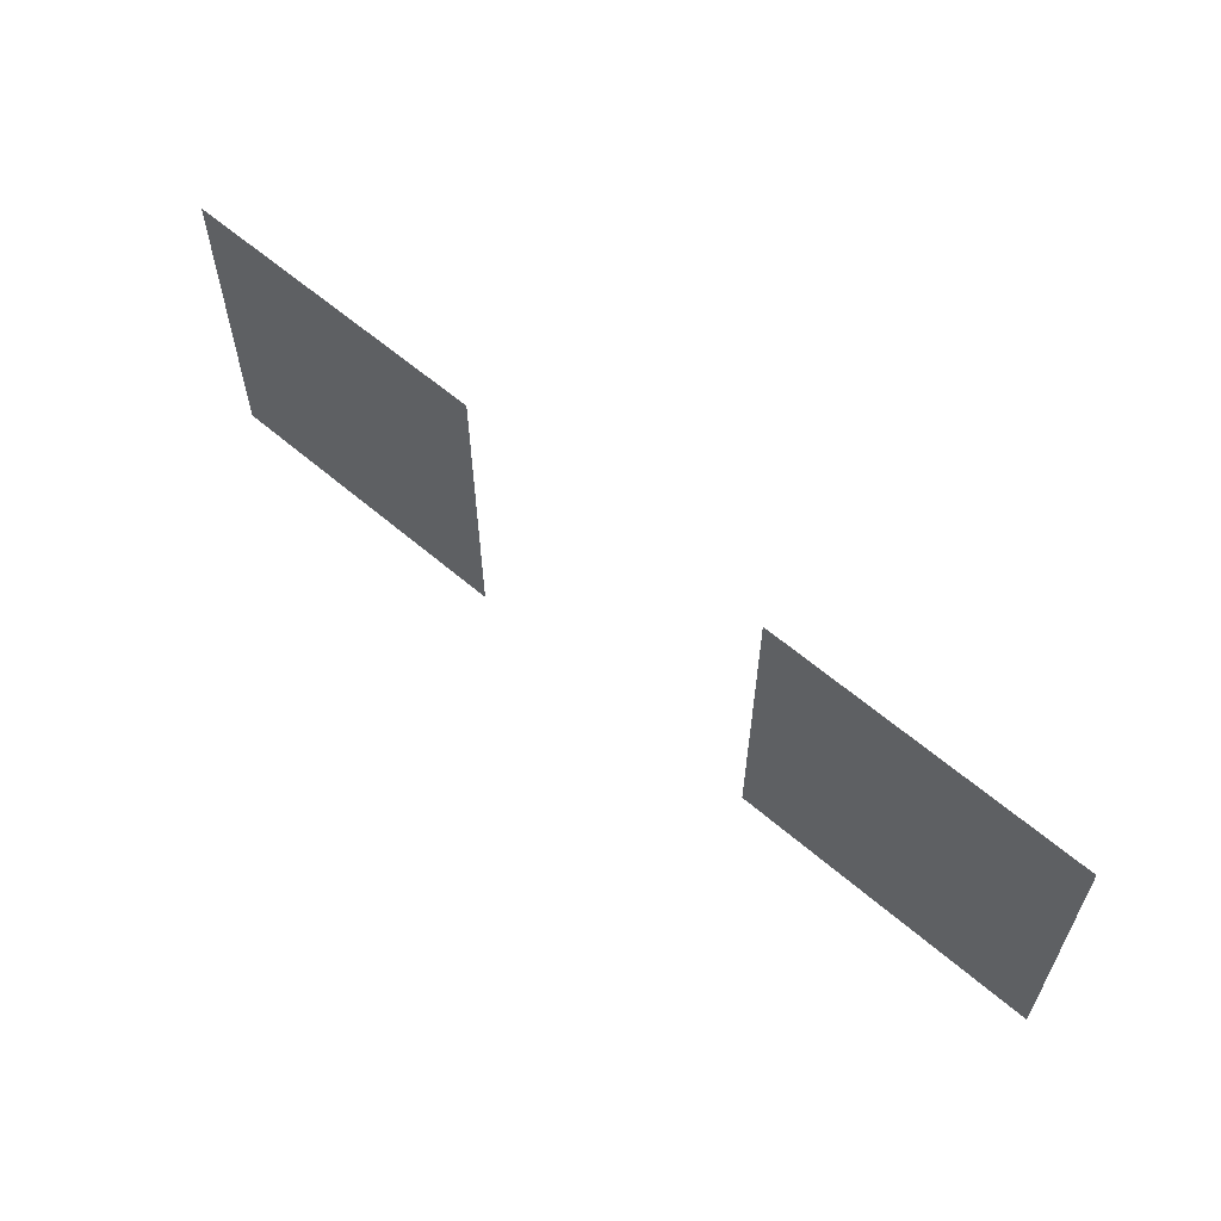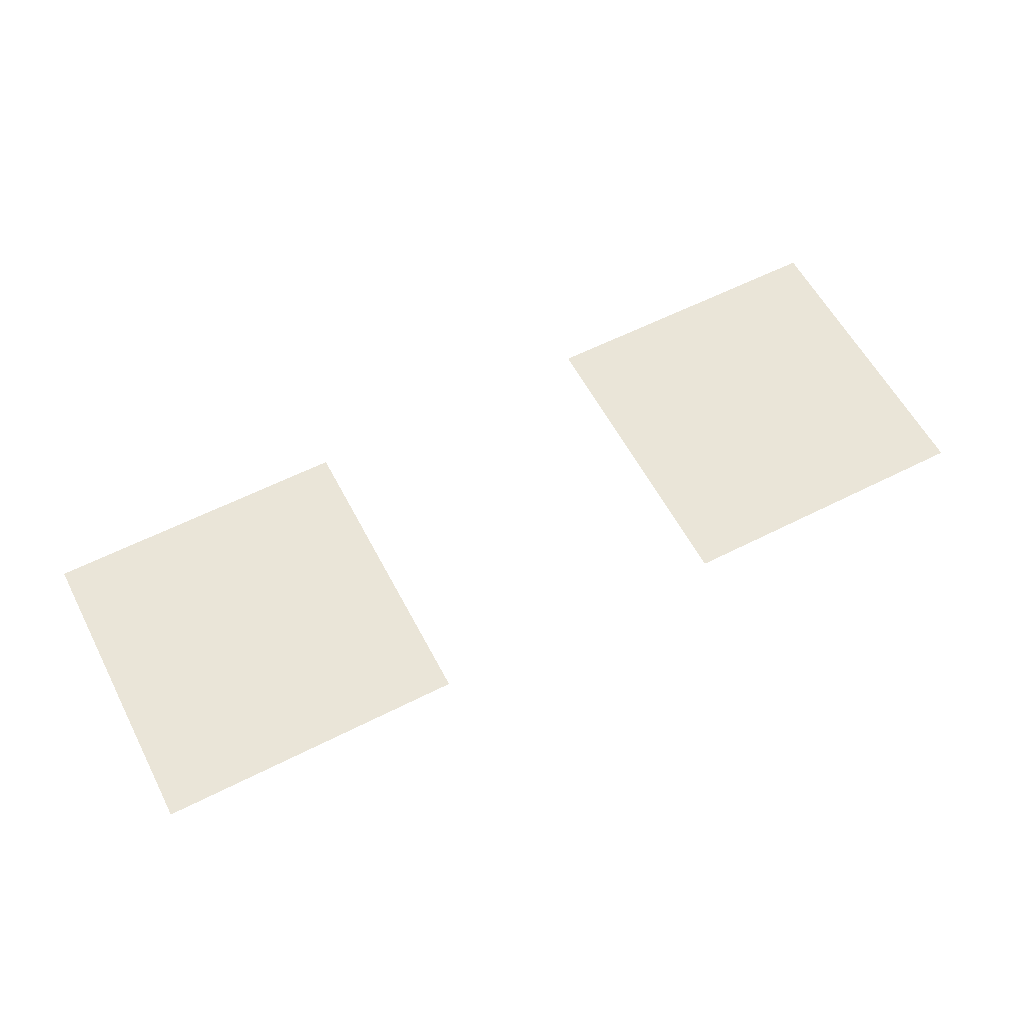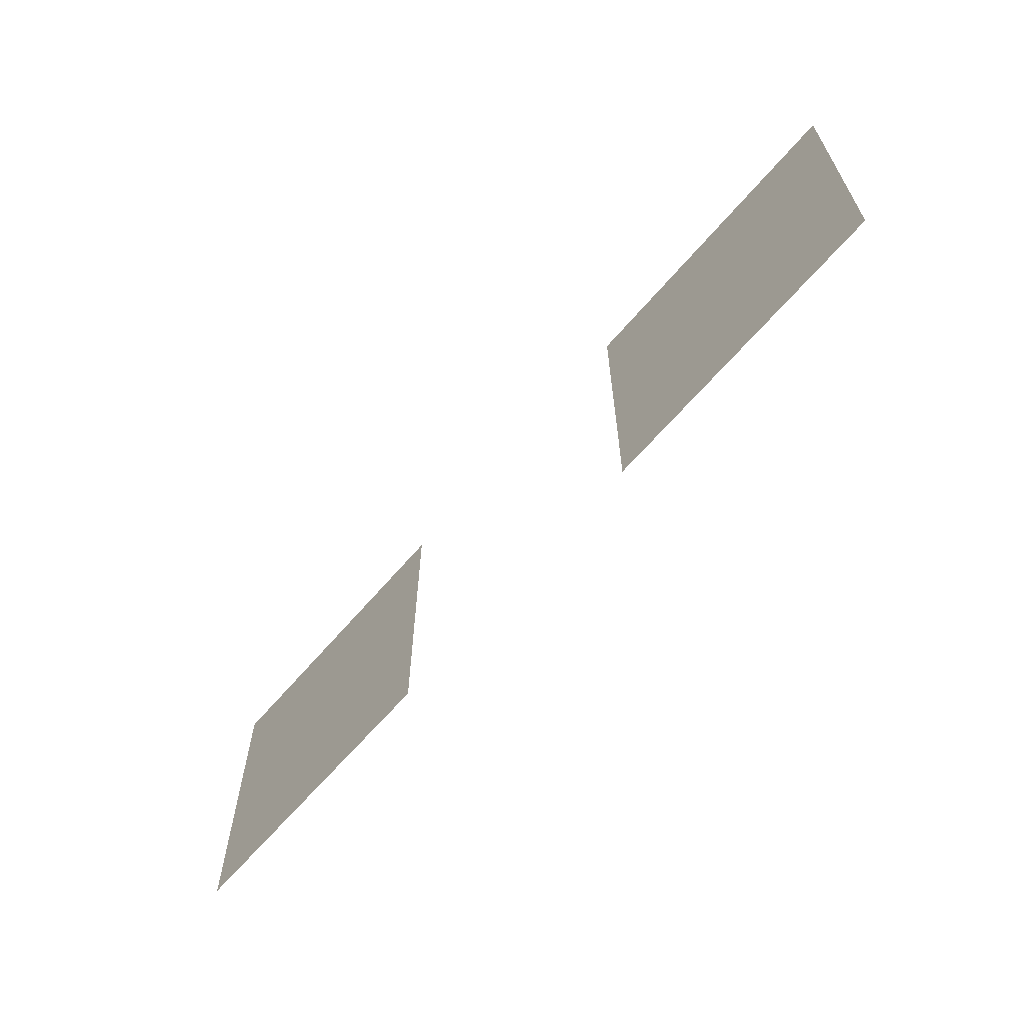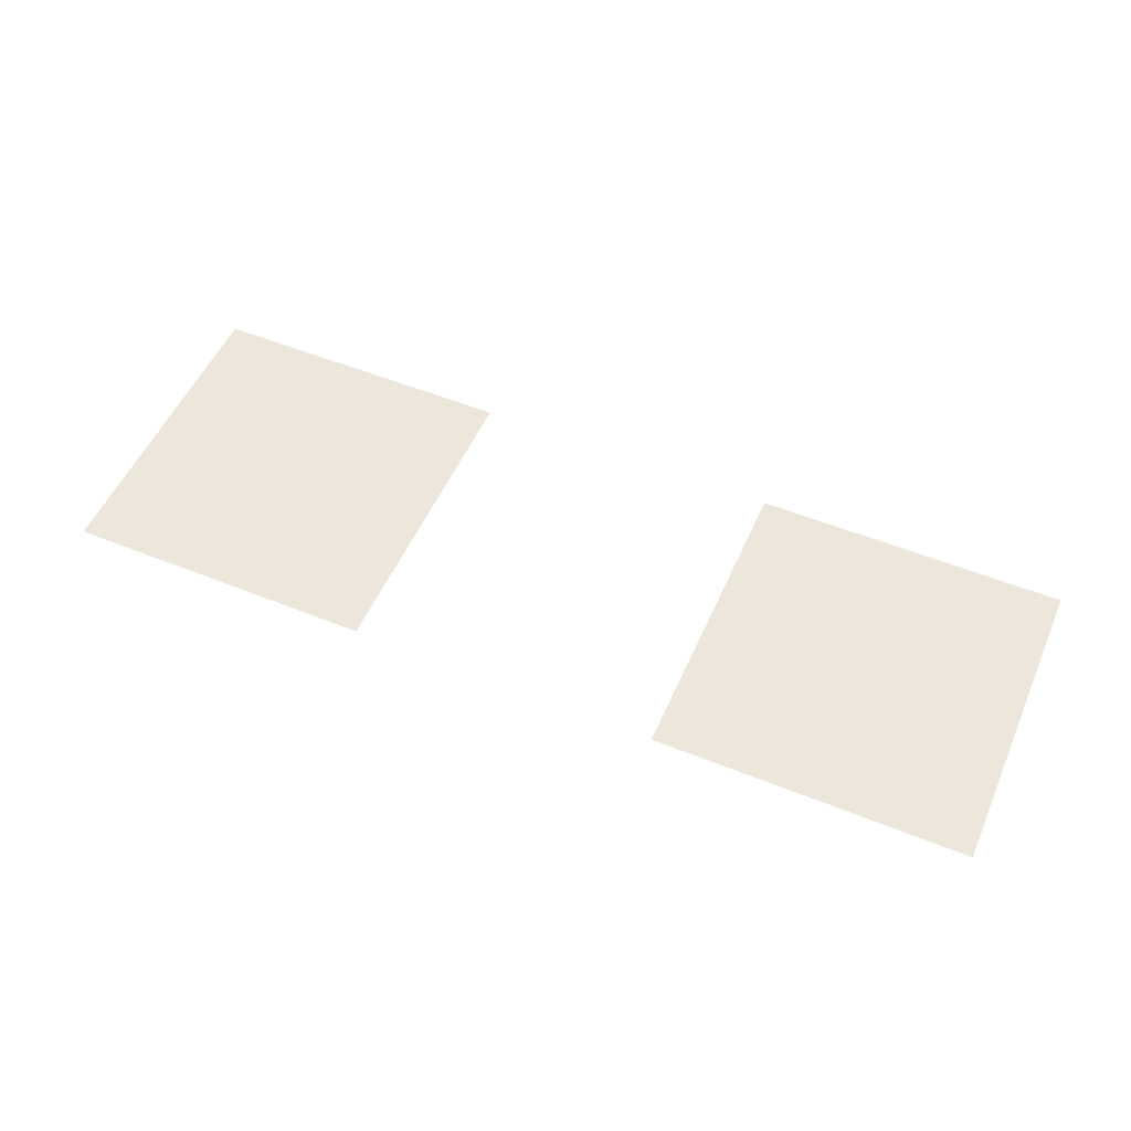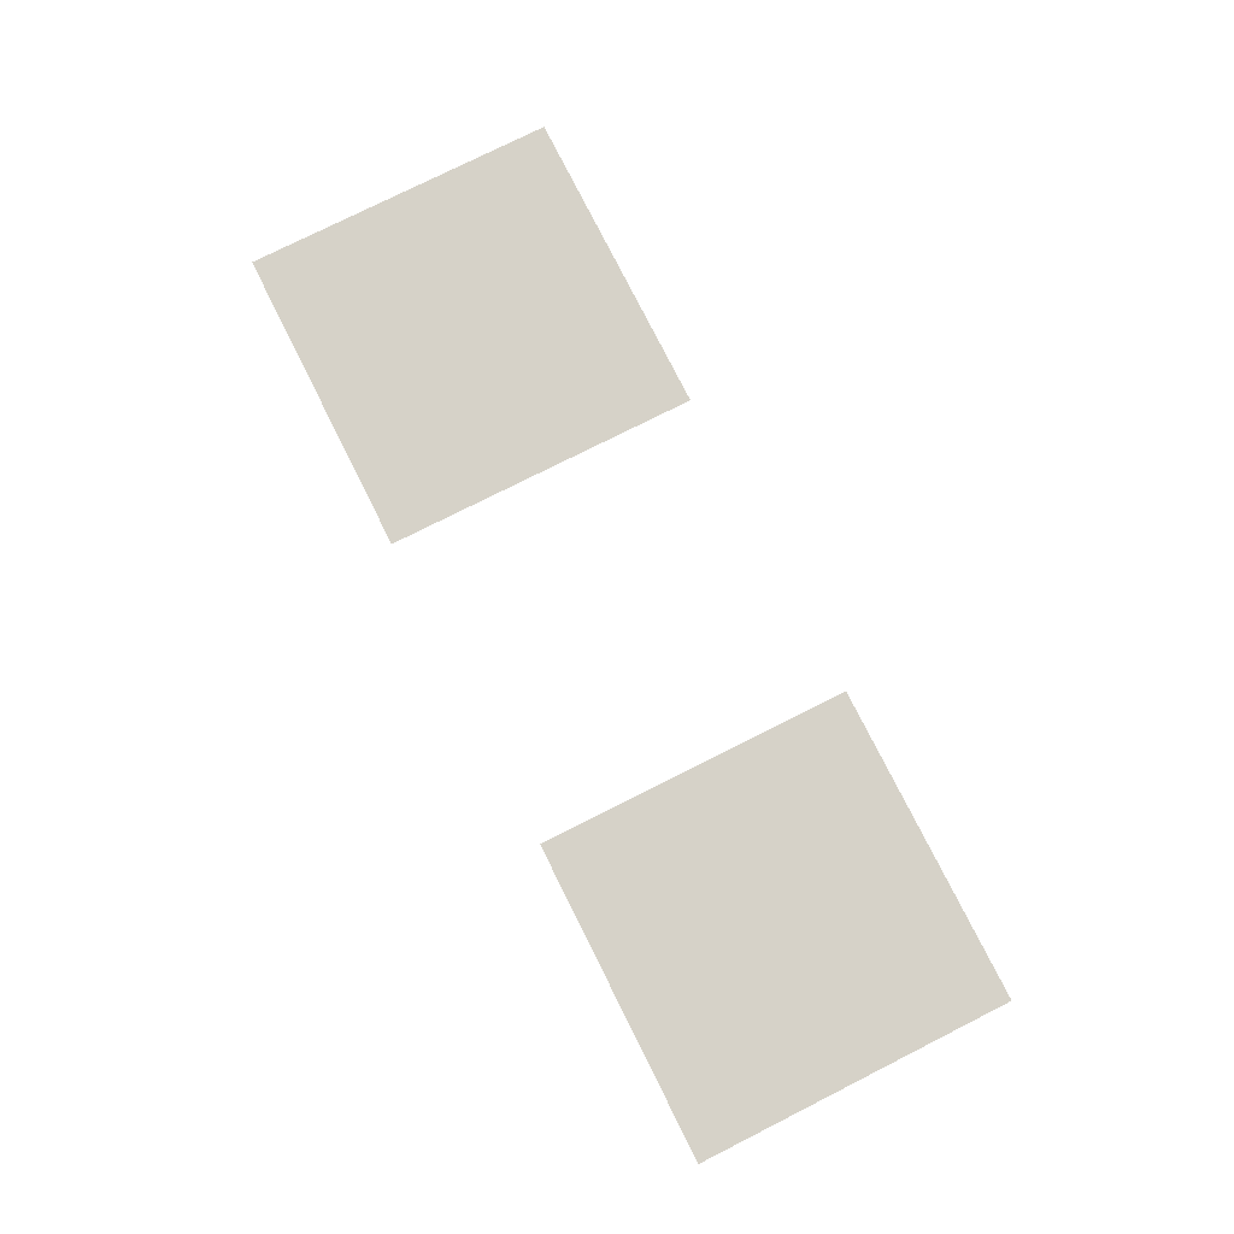
<metadata>
{"format":"obj","ext":"obj","renderer":"f3d","projection":"perspective","resolution":1024,"background":"white","views":[{"elev":60.4,"azim":41.3,"up":"+Y"},{"elev":58.8,"azim":152.4,"up":"+Z"},{"elev":-63.5,"azim":-130.3,"up":"+Y"},{"elev":52.9,"azim":23.5,"up":"+Z"},{"elev":77.6,"azim":63.3,"up":"+Z"}]}
</metadata>
<code>
v -400 -368 0
v -416 -368 0
v -416 -352 0
v -400 -352 0
v -368 -368 0
v -384 -368 0
v -384 -352 0
v -368 -352 0
g test_area2_mesh_0006
f 1 2 3 4
f 5 6 7 8

</code>
